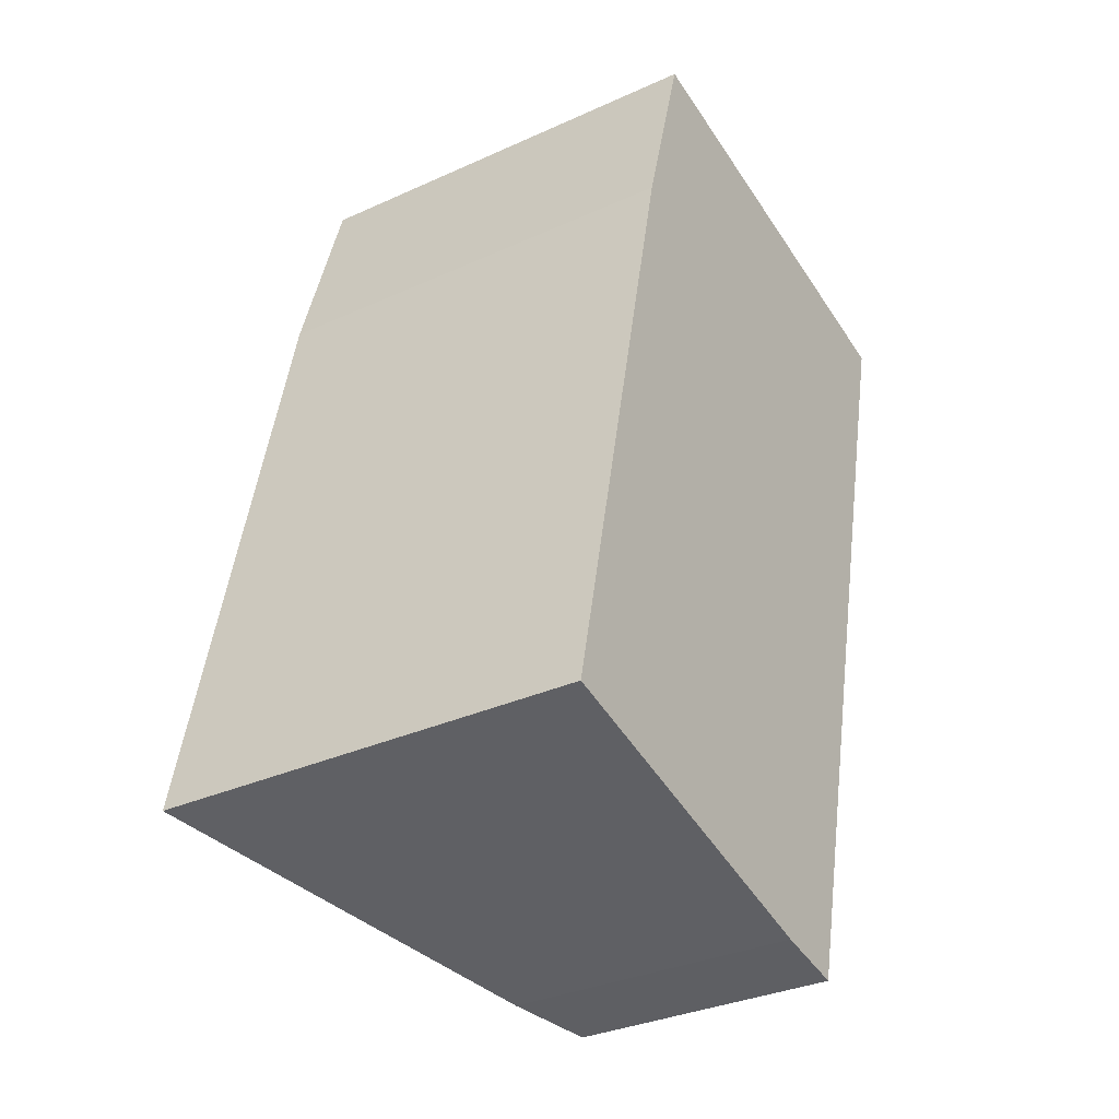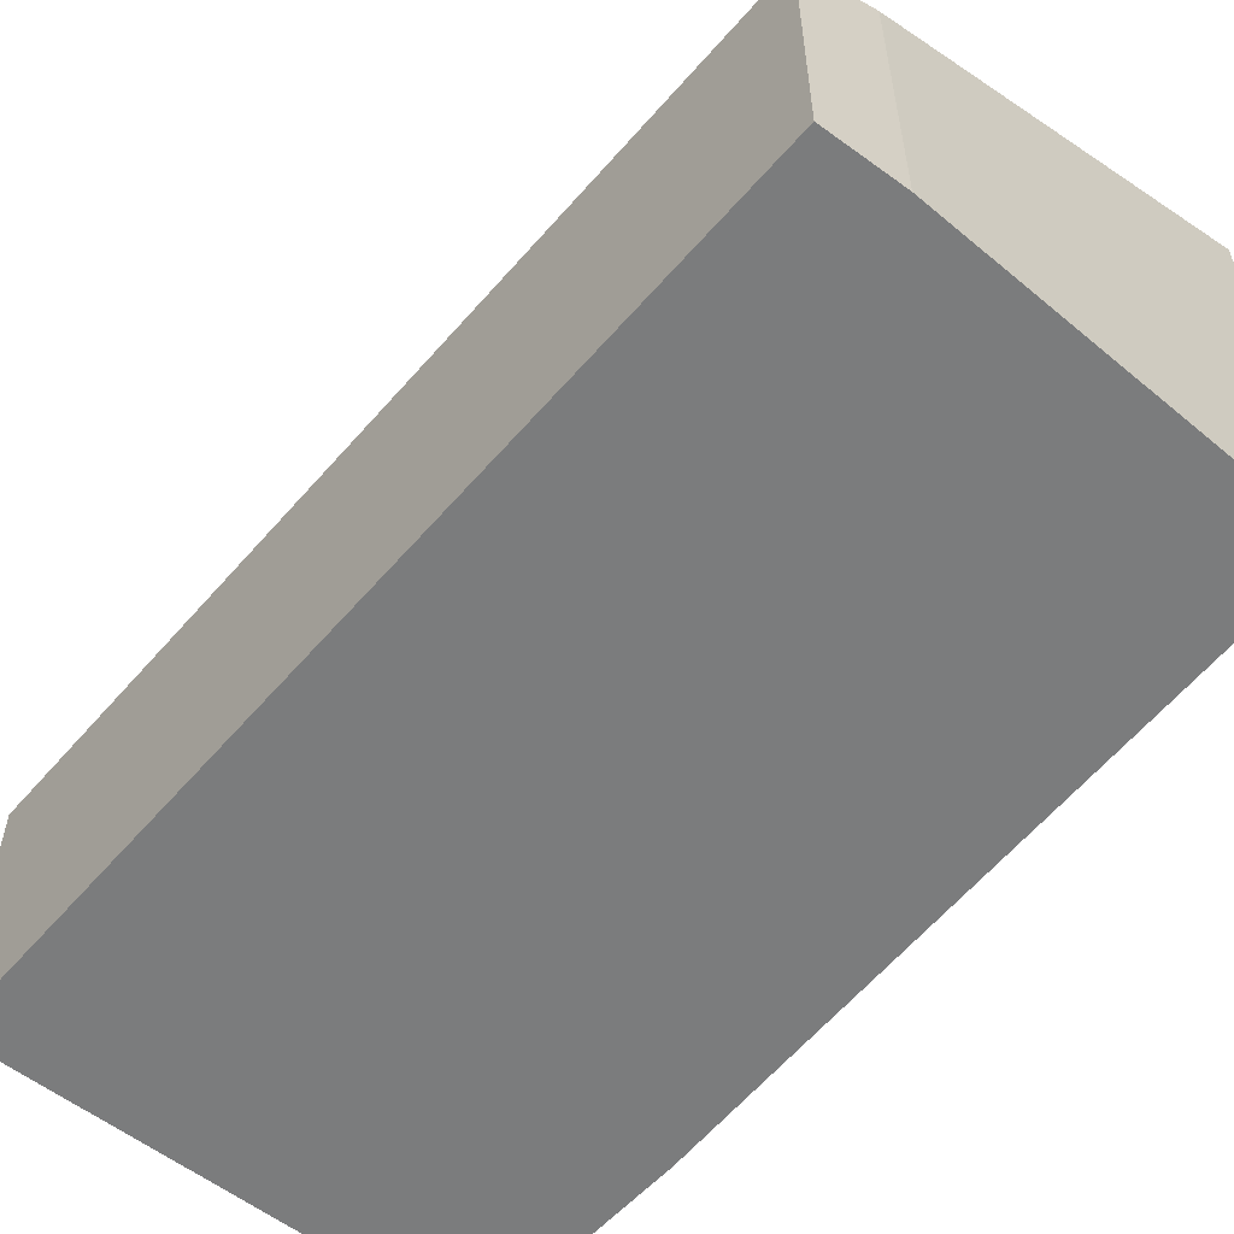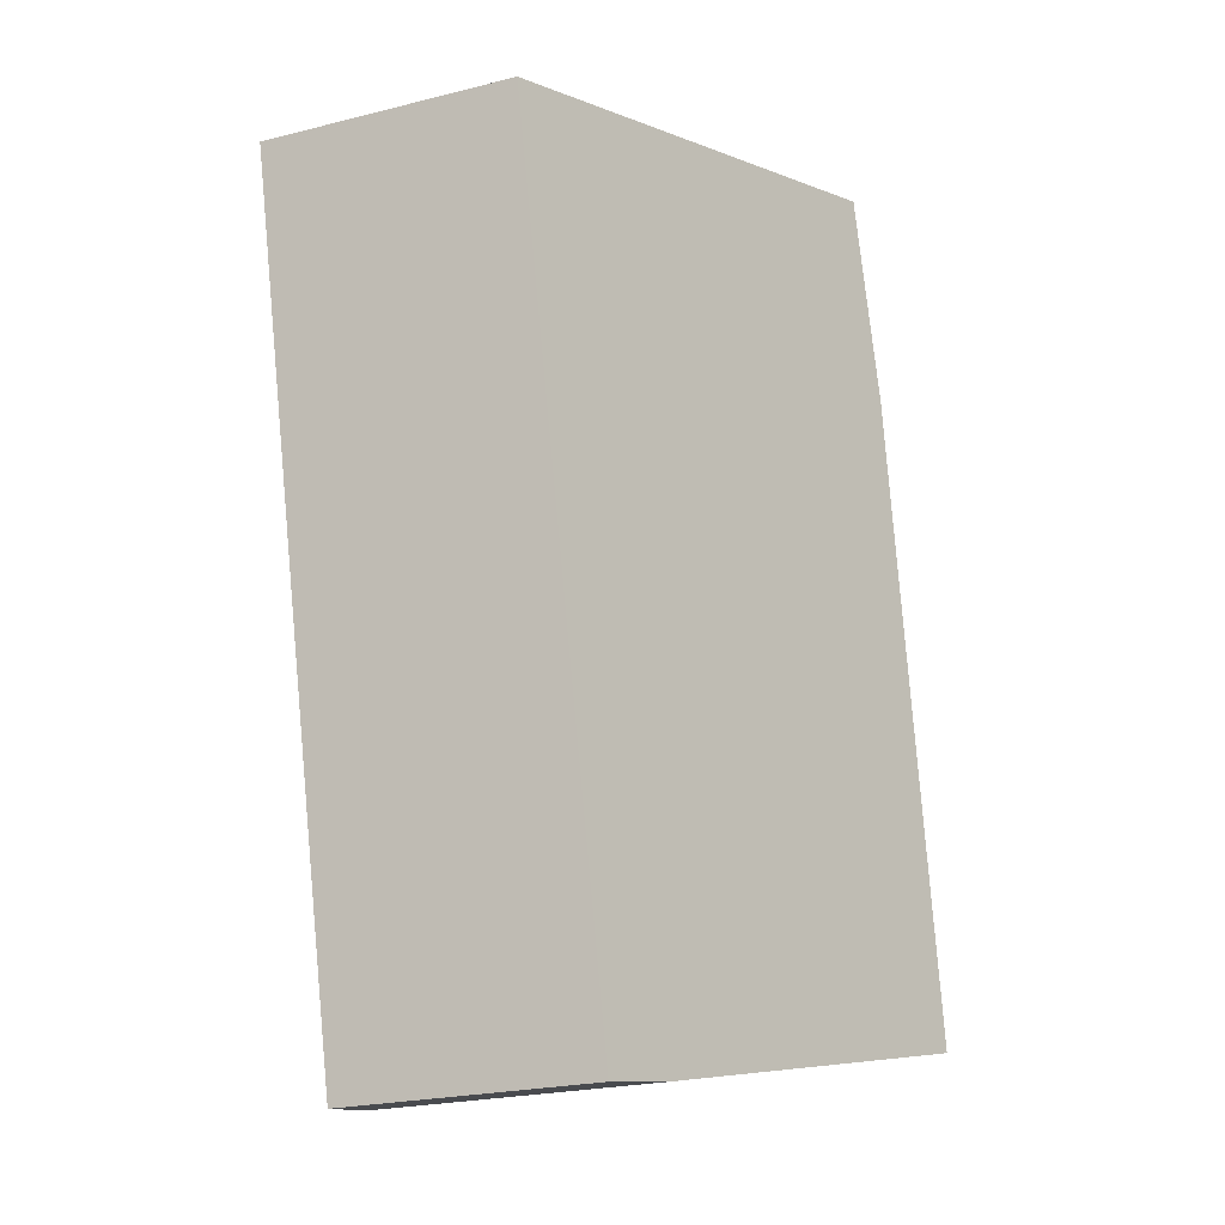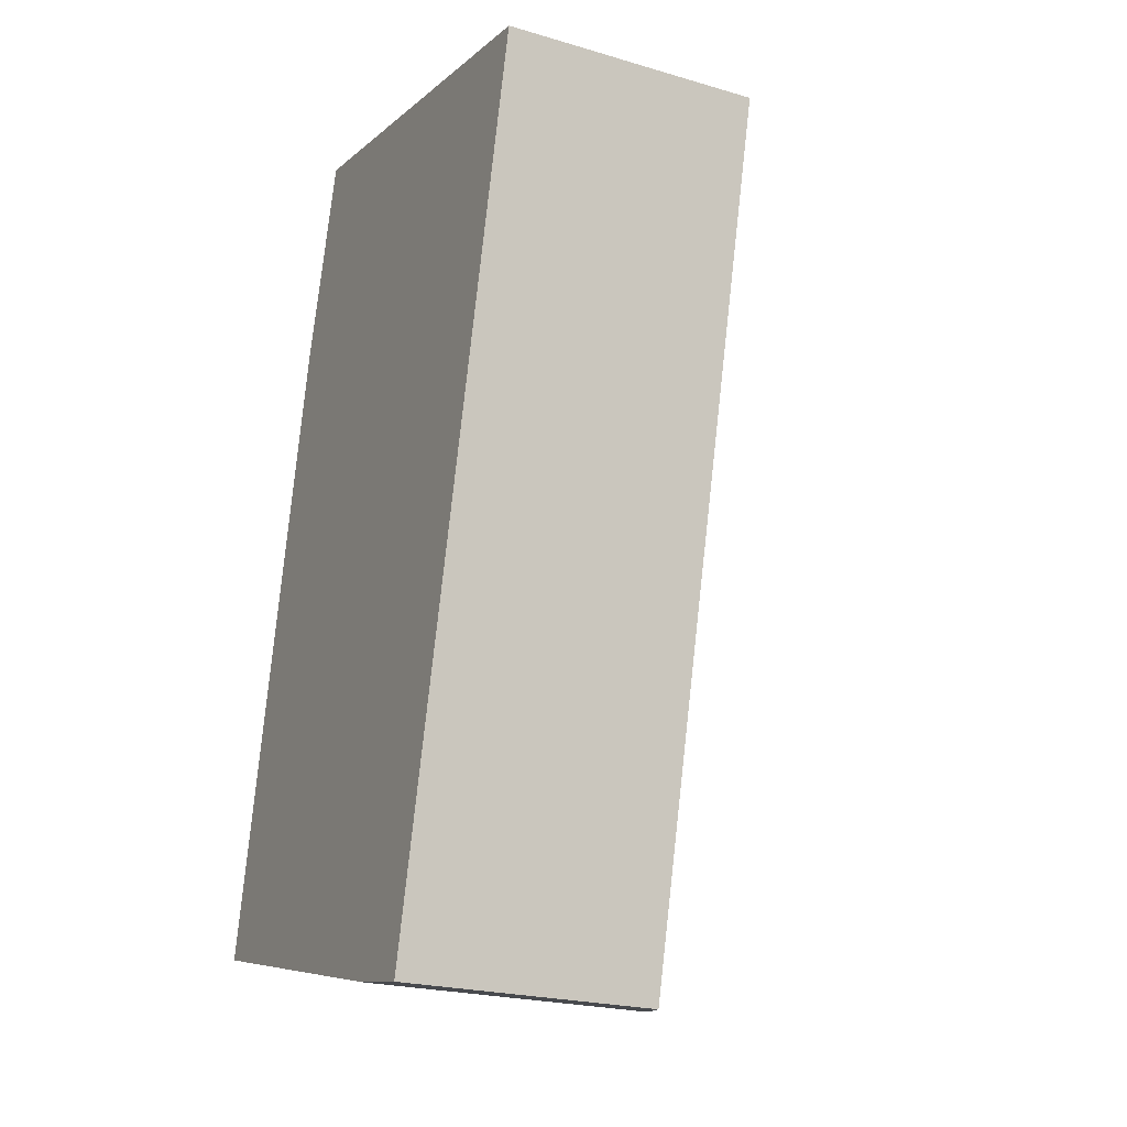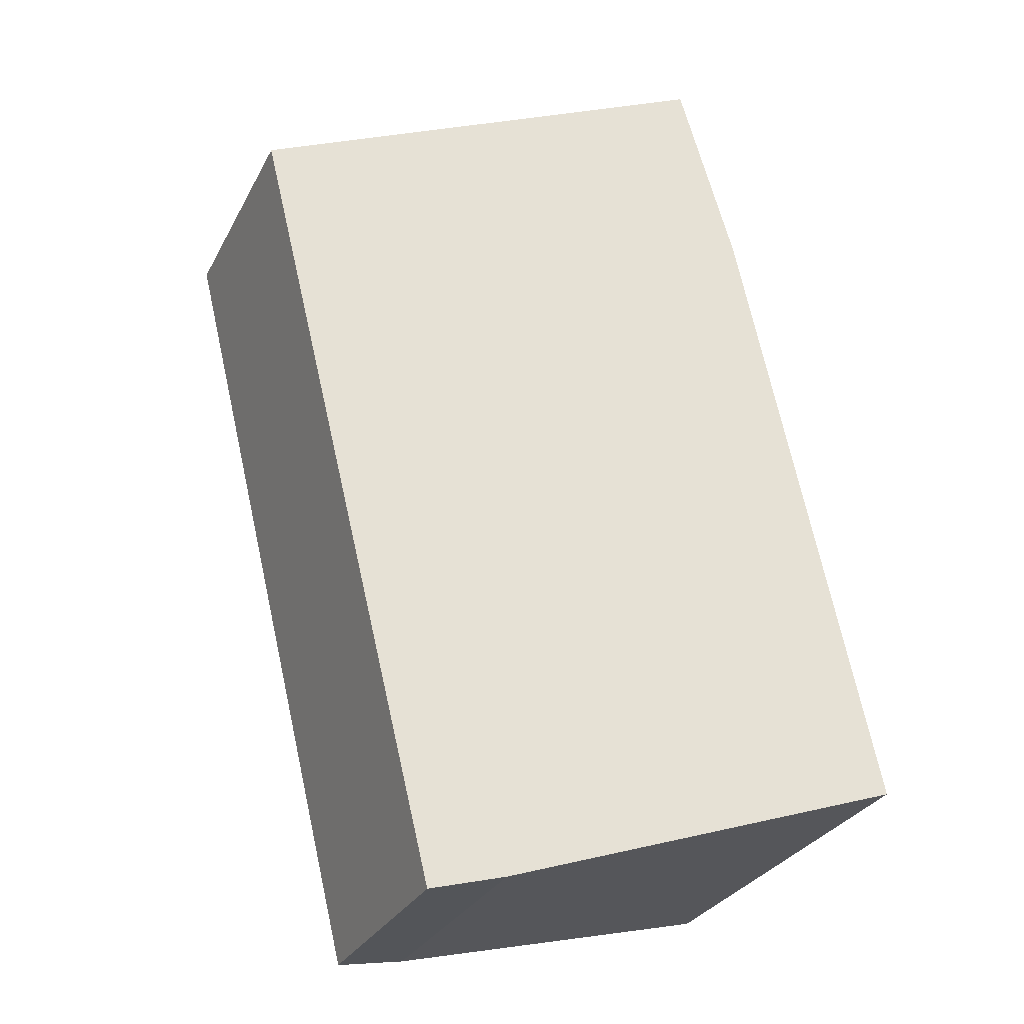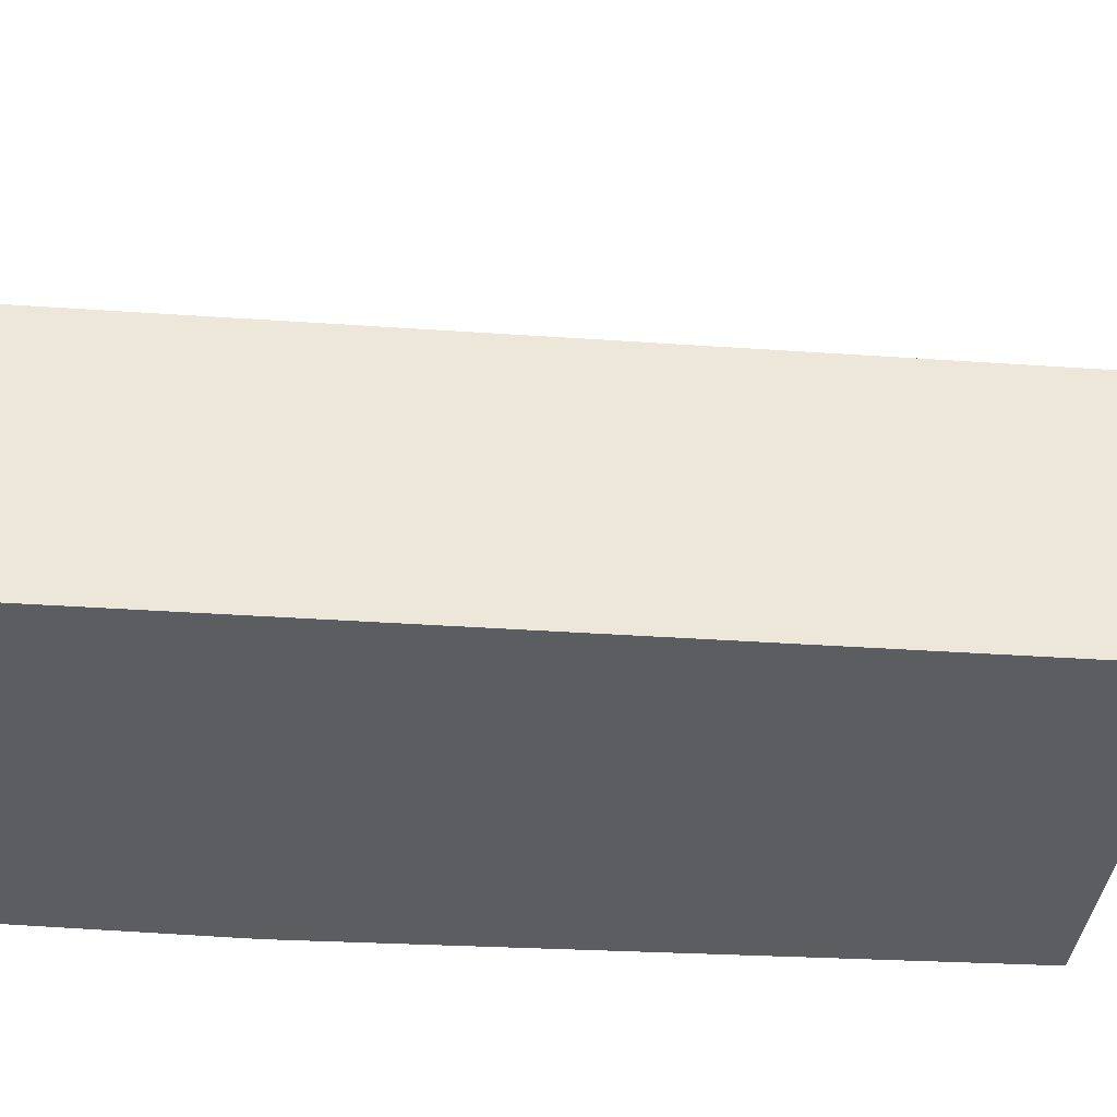
<metadata>
{"format":"obj","ext":"obj","renderer":"f3d","projection":"perspective","resolution":1024,"background":"white","views":[{"elev":-33.1,"azim":-58.0,"up":"+Z"},{"elev":-58.6,"azim":153.4,"up":"+Y"},{"elev":-23.7,"azim":112.7,"up":"+Z"},{"elev":-22.4,"azim":63.0,"up":"+Z"},{"elev":-29.9,"azim":156.5,"up":"+Z"},{"elev":-35.8,"azim":98.6,"up":"+Y"}]}
</metadata>
<code>
v  4.821 2.947 -1.175
v  2.234 4.921 9.463
v  7.194 2.947 8.461
v  1.592 4.949 7.158
v  0 4.884 2.991e-16
v  4.001 3.272 -1.024
v  2.234 -5.794e-16 9.463
v  7.194 -5.181e-16 8.461
v  4.821 7.195e-17 -1.175
v  4.001 6.27e-17 -1.024
v  0 0 0
v  1.592 -4.383e-16 7.158
g defaultobject
f 1 2 3
f 2 1 4
f 4 1 5
f 5 1 6
f 7 3 2
f 3 7 8
f 8 1 3
f 1 8 9
f 1 10 6
f 10 1 9
f 6 11 5
f 11 6 10
f 12 2 4
f 2 12 7
f 5 12 4
f 12 5 11
f 7 9 8
f 9 7 12
f 9 12 11
f 9 11 10

</code>
